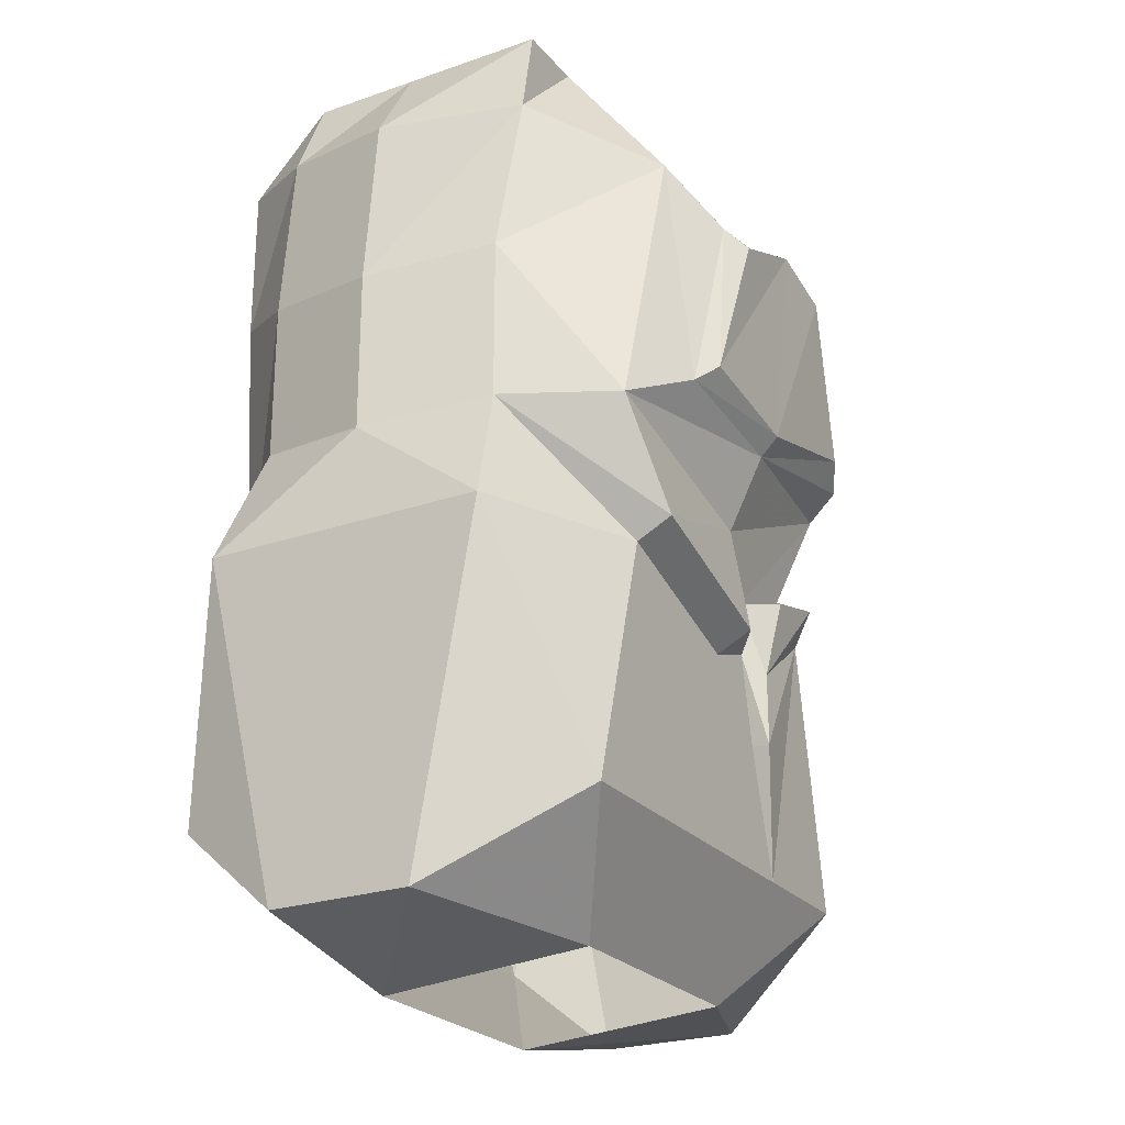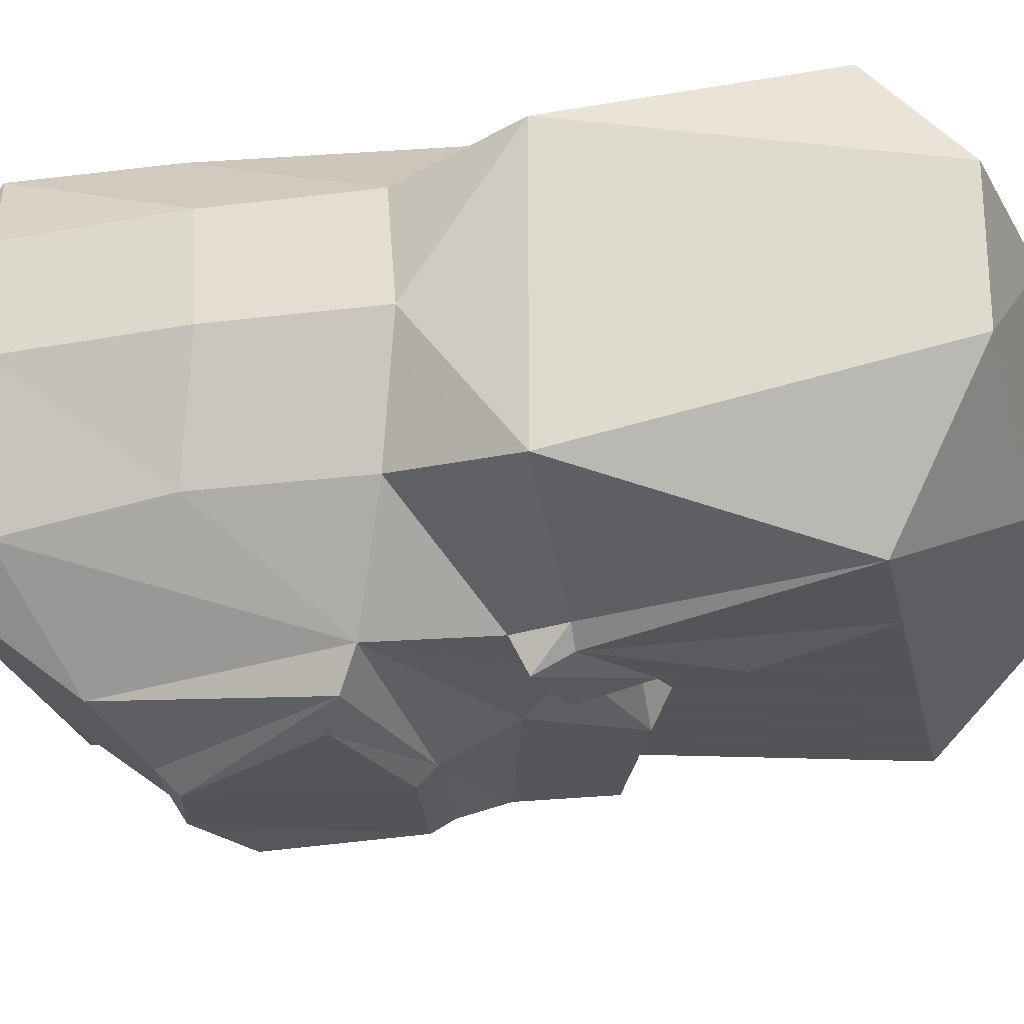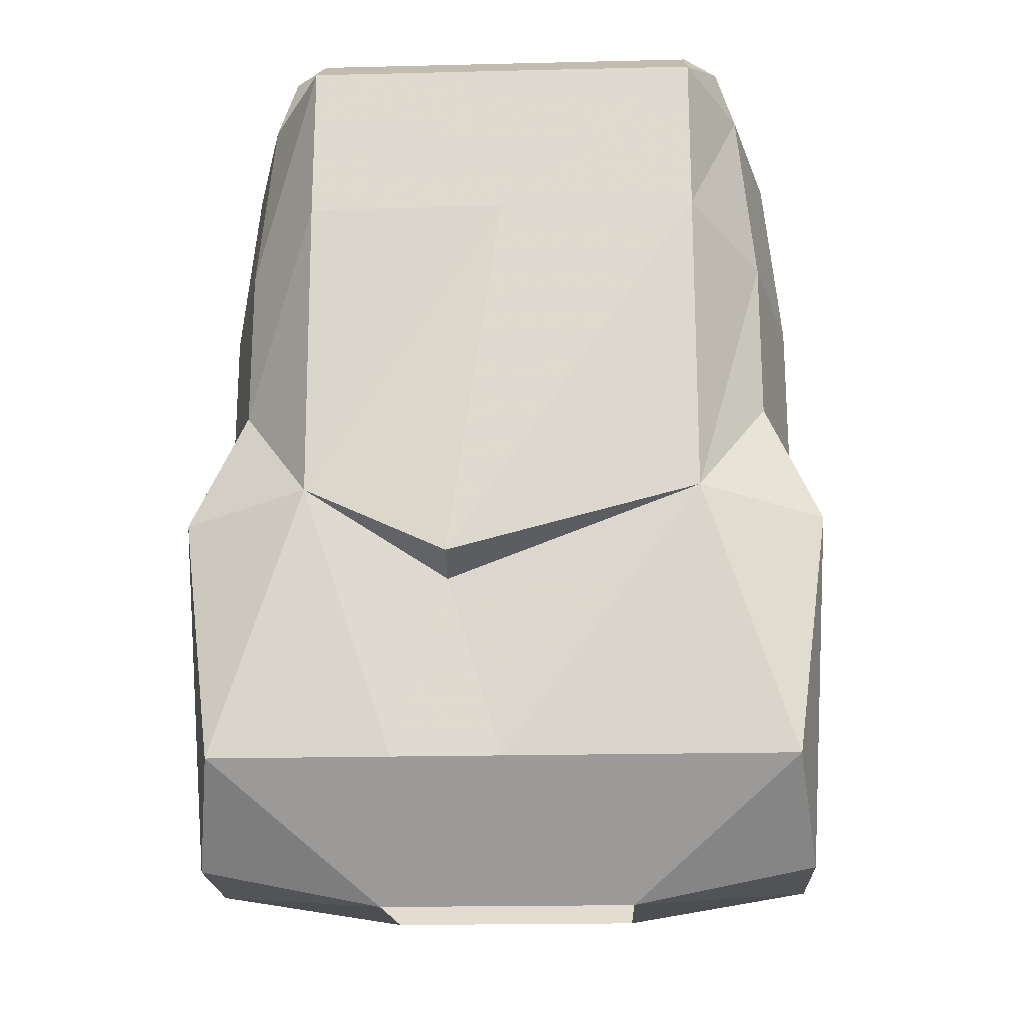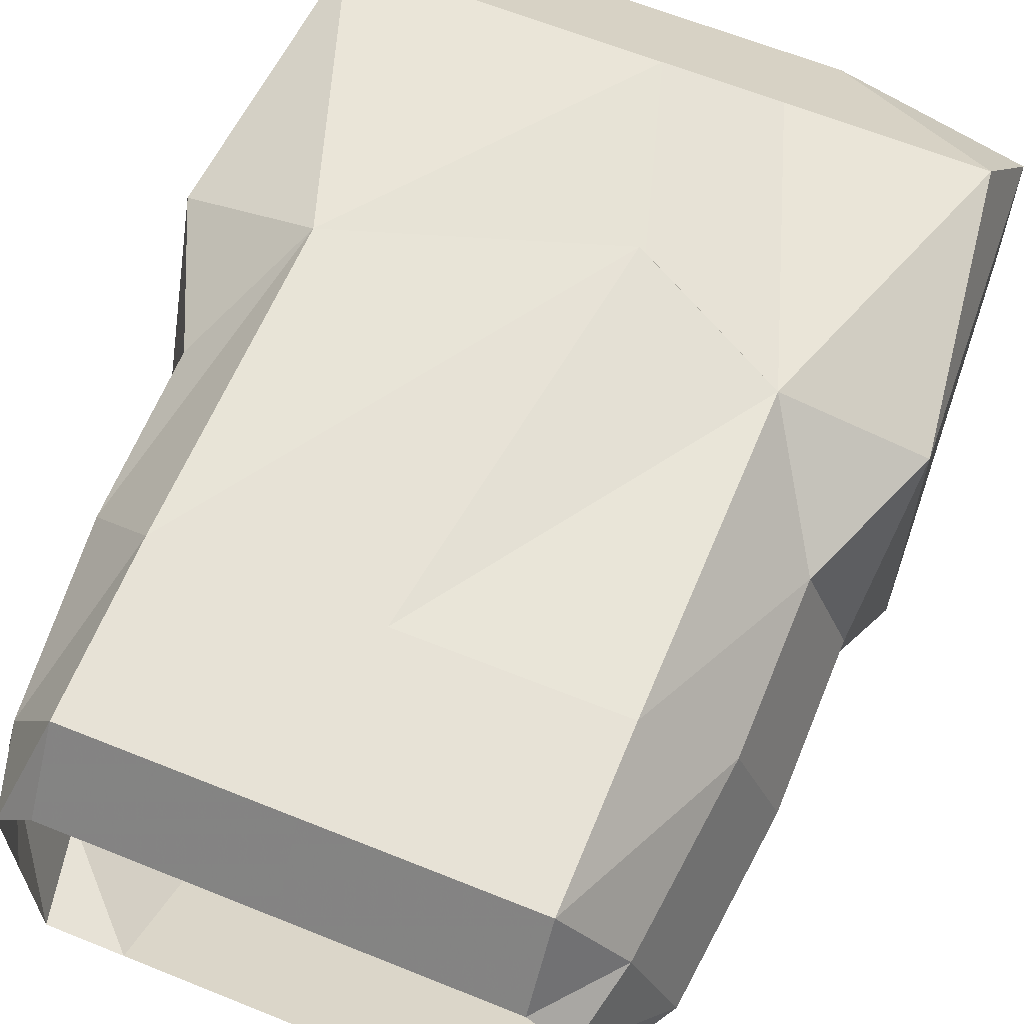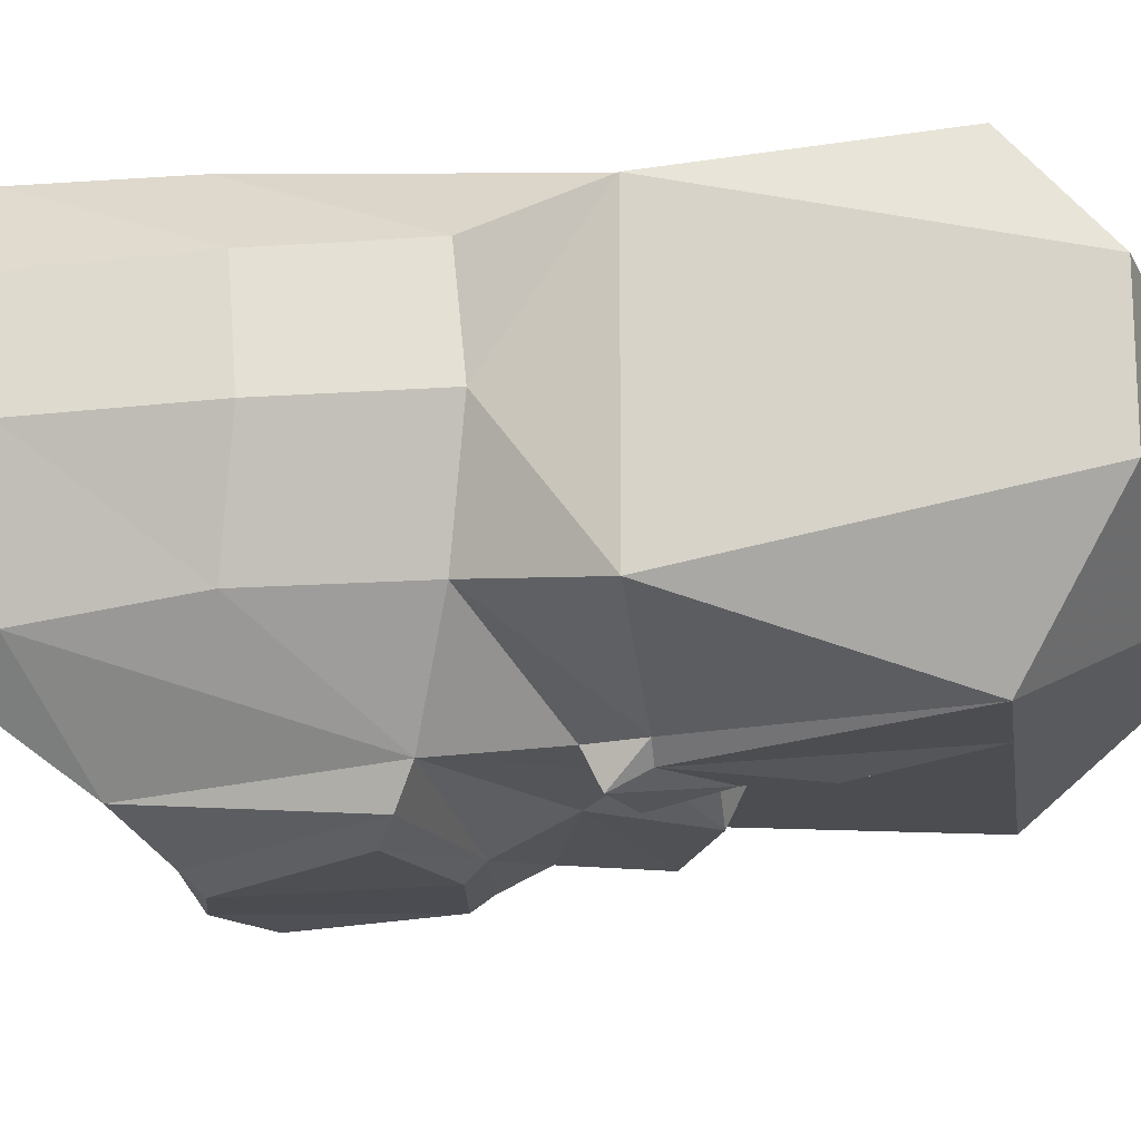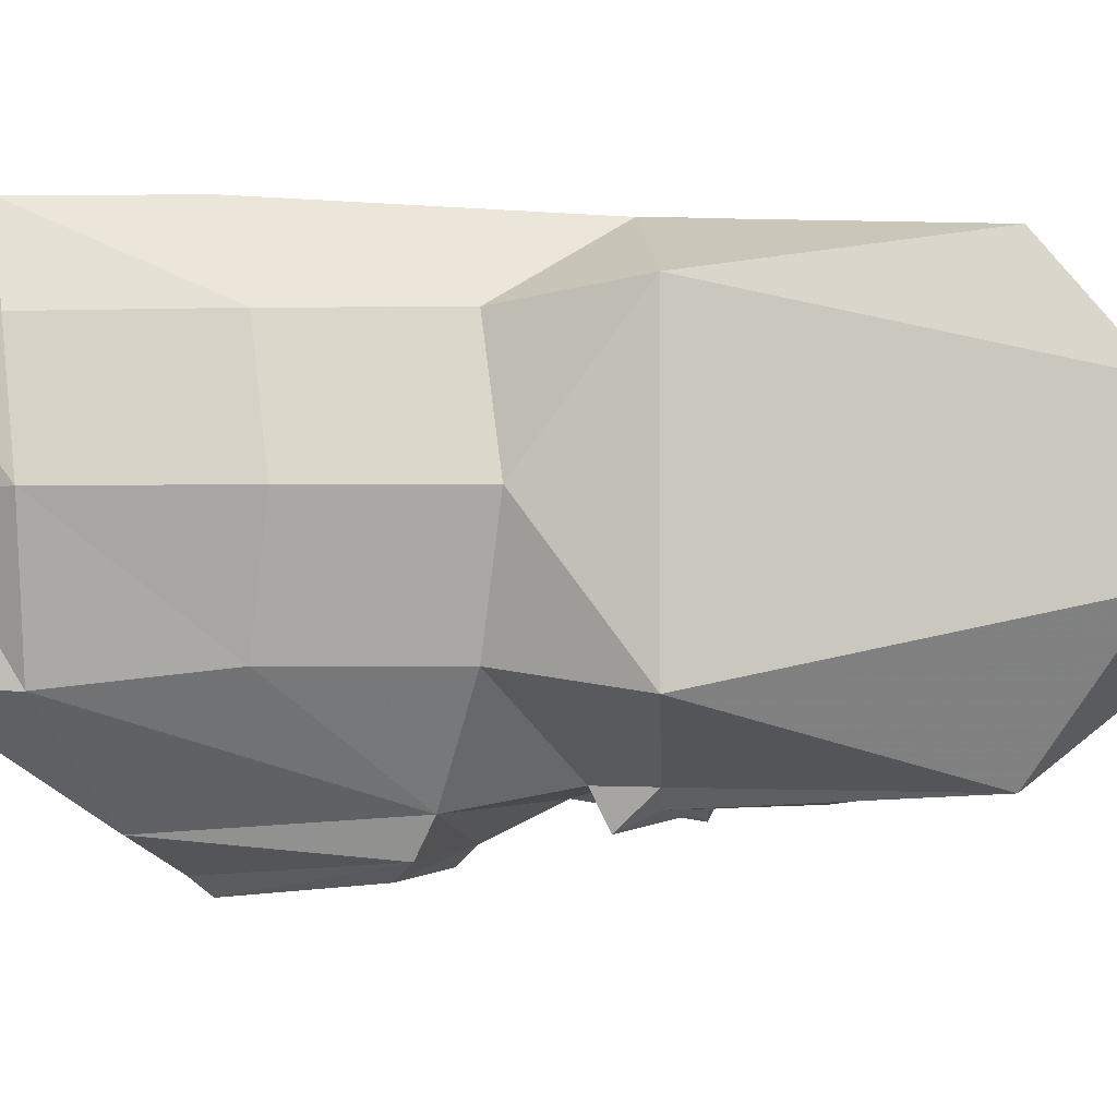
<metadata>
{"format":"obj","ext":"obj","renderer":"f3d","projection":"perspective","resolution":1024,"background":"white","views":[{"elev":-24.4,"azim":119.7,"up":"+Y"},{"elev":-23.9,"azim":-78.1,"up":"+Z"},{"elev":-20.3,"azim":2.5,"up":"+Y"},{"elev":63.5,"azim":-157.8,"up":"+Z"},{"elev":-16.0,"azim":-81.7,"up":"+Z"},{"elev":-1.2,"azim":-87.9,"up":"+Z"}]}
</metadata>
<code>
v 0.1172 -1.07 -0.05469
v 0.07031 -1.117 -0.1094
v 0.09375 -1.07 -0.1016
v 0.1172 -1 -0.05469
v 0.1328 -1.078 0
v 0.1406 -1.125 -0.0625
v 0.07031 -1.125 -0.09375
v 0 -1.141 -0.1094
v 0 -1.094 -0.1016
v 0 -1.062 -0.1172
v 0.0625 -1.055 -0.1172
v 0.07031 -0.9531 -0.1094
v 0.1094 -0.9297 -0.0625
v 0.1328 -1.008 0
v 0.1172 -1.07 0.05469
v 0.1406 -1.125 0.0625
v 0.1328 -1.273 0.03125
v 0.1328 -1.273 -0.03125
v 0.1016 -1.234 -0.09375
v 0 -1.234 -0.09375
v 0 -1.148 -0.09375
v -0.02344 -1.141 -0.09375
v -0.02344 -1.117 -0.09375
v -0.08594 -1.055 -0.1016
v -0.07812 -1.047 -0.1172
v -0.0625 -1.039 -0.125
v 0 -1.055 -0.125
v 0.05469 -1.047 -0.125
v 0.04688 -0.9766 -0.125
v 0 -0.9531 -0.1094
v 0 -0.8906 -0.0625
v 0.07031 -0.8906 -0.0625
v 0.1016 -0.8906 -0.0625
v 0.125 -0.9297 0
v 0.1172 -1 0.05469
v 0.08594 -1.117 0.08594
v 0.125 -1.234 0.07812
v 0.05469 -1.289 0.03125
v 0.05469 -1.281 -0.0625
v 0 -1.281 -0.0625
v -0.05469 -1.281 -0.0625
v -0.04688 -1.234 -0.09375
v -0.03125 -1.18 -0.09375
v -0.03125 -1.18 -0.1016
v -0.03125 -1.148 -0.1016
v -0.03125 -1.117 -0.1094
v -0.0625 -1.102 -0.09375
v -0.1172 -1.07 -0.05469
v -0.1172 -1 -0.05469
v -0.1094 -0.9297 -0.0625
v -0.07031 -0.9531 -0.1094
v -0.03906 -0.9688 -0.125
v -0.03125 -0.9766 -0.1328
v 0 -0.9688 -0.1328
v 0.03906 -0.9844 -0.1328
v 0 -0.9688 -0.125
v -0.07031 -0.8906 -0.0625
v -0.02344 -1.148 0.09375
v 0.08594 -0.9844 0.09375
v 0 -0.9844 0.09375
v -0.08594 -1.117 0.08594
v -0.02344 -1.156 0.07812
v 0 -1.234 0.07812
v 0 -1.289 0.03125
v -0.05469 -1.289 0.03125
v -0.04688 -1.234 0.07812
v -0.125 -1.234 0.07812
v -0.1328 -1.273 0.03125
v -0.1328 -1.273 -0.03125
v -0.1016 -1.234 -0.09375
v -0.0625 -1.125 -0.1016
v -0.08594 -0.9844 0.09375
v -0.1172 -1.07 0.05469
v -0.1406 -1.125 0.0625
v 0.1094 -0.9219 0.05469
v 0.08594 -0.9141 0.09375
v 0 -0.9141 0.09375
v -0.08594 -0.9141 0.09375
v -0.1172 -1 0.05469
v -0.1328 -1.078 0
v -0.1406 -1.125 -0.0625
v 0.1016 -0.8906 0
v 0.1016 -0.8906 0.04688
v 0.08594 -0.8906 0.0625
v 0 -0.8906 0.0625
v -0.08594 -0.8906 0.0625
v -0.1094 -0.9219 0.05469
v -0.1328 -1.008 0
v -0.07031 -1.125 -0.09375
v -0.125 -0.9297 0
v -0.1016 -0.8906 0
v -0.1016 -0.8906 -0.0625
v -0.0625 -1.109 -0.1094
v -0.1016 -0.8906 0.04688
f 1 2 3
f 1 3 4
f 1 4 5
f 2 8 9
f 2 9 3
f 3 9 10
f 3 10 11
f 3 11 12
f 3 12 4
f 4 12 13
f 4 13 14
f 4 14 5
f 5 14 15
f 8 22 23
f 8 23 9
f 9 23 24
f 9 24 10
f 10 24 25
f 11 29 12
f 12 29 30
f 12 30 31
f 12 31 32
f 12 32 13
f 13 32 33
f 13 33 34
f 13 34 14
f 14 34 35
f 14 35 15
f 15 35 36
f 23 47 24
f 24 47 48
f 24 48 49
f 24 49 50
f 24 50 51
f 24 51 25
f 25 51 52
f 26 53 27
f 27 53 54
f 27 54 28
f 28 54 55
f 29 56 30
f 30 56 52
f 30 52 51
f 30 51 57
f 30 57 31
f 58 36 59
f 58 59 60
f 58 60 61
f 61 60 72
f 61 72 73
f 36 35 59
f 59 35 75
f 59 75 76
f 59 76 60
f 60 76 77
f 60 77 72
f 72 77 78
f 72 78 79
f 72 79 73
f 73 79 80
f 35 34 75
f 75 34 82
f 75 82 83
f 75 83 76
f 76 83 84
f 76 84 77
f 77 84 85
f 77 85 78
f 78 85 86
f 78 86 87
f 78 87 79
f 79 87 88
f 79 88 80
f 80 88 48
f 34 33 82
f 48 88 49
f 49 88 90
f 49 90 50
f 50 90 91
f 50 91 92
f 50 92 51
f 51 92 57
f 47 89 48
f 88 87 90
f 90 87 94
f 90 94 91
f 87 86 94
f 45 71 93
f 45 93 46
f 1 5 6
f 1 6 7
f 5 15 16
f 5 16 6
f 15 36 16
f 61 73 74
f 73 80 74
f 74 80 81
f 80 48 81
f 81 48 89
f 1 7 2
f 2 7 8
f 7 21 8
f 8 21 22
f 58 61 62
f 58 62 36
f 6 16 17
f 6 17 18
f 6 18 19
f 6 19 7
f 7 19 20
f 7 20 21
f 16 36 37
f 16 37 17
f 17 37 38
f 17 38 18
f 18 38 39
f 18 39 19
f 19 39 20
f 20 39 40
f 20 40 41
f 20 41 42
f 20 42 43
f 20 43 21
f 21 43 22
f 36 62 63
f 36 63 37
f 37 63 38
f 38 63 64
f 64 63 65
f 65 63 66
f 61 74 67
f 62 66 63
f 74 81 69
f 74 69 68
f 74 68 67
f 81 89 70
f 81 70 69
f 10 25 26
f 10 26 27
f 10 27 11
f 11 27 28
f 65 66 67
f 65 67 68
f 65 68 69
f 65 69 41
f 41 69 70
f 41 70 42
f 42 70 71
f 42 71 44
f 61 67 66
f 61 66 62
f 45 44 71
f 11 28 29
f 22 43 44
f 22 44 45
f 22 45 23
f 23 45 46
f 23 46 47
f 25 52 53
f 25 53 26
f 28 55 29
f 29 55 56
f 42 44 43
f 89 47 93
f 89 93 71
f 89 71 70
f 56 55 54
f 56 54 52
f 52 54 53
f 46 93 47
f 42 22 45

</code>
